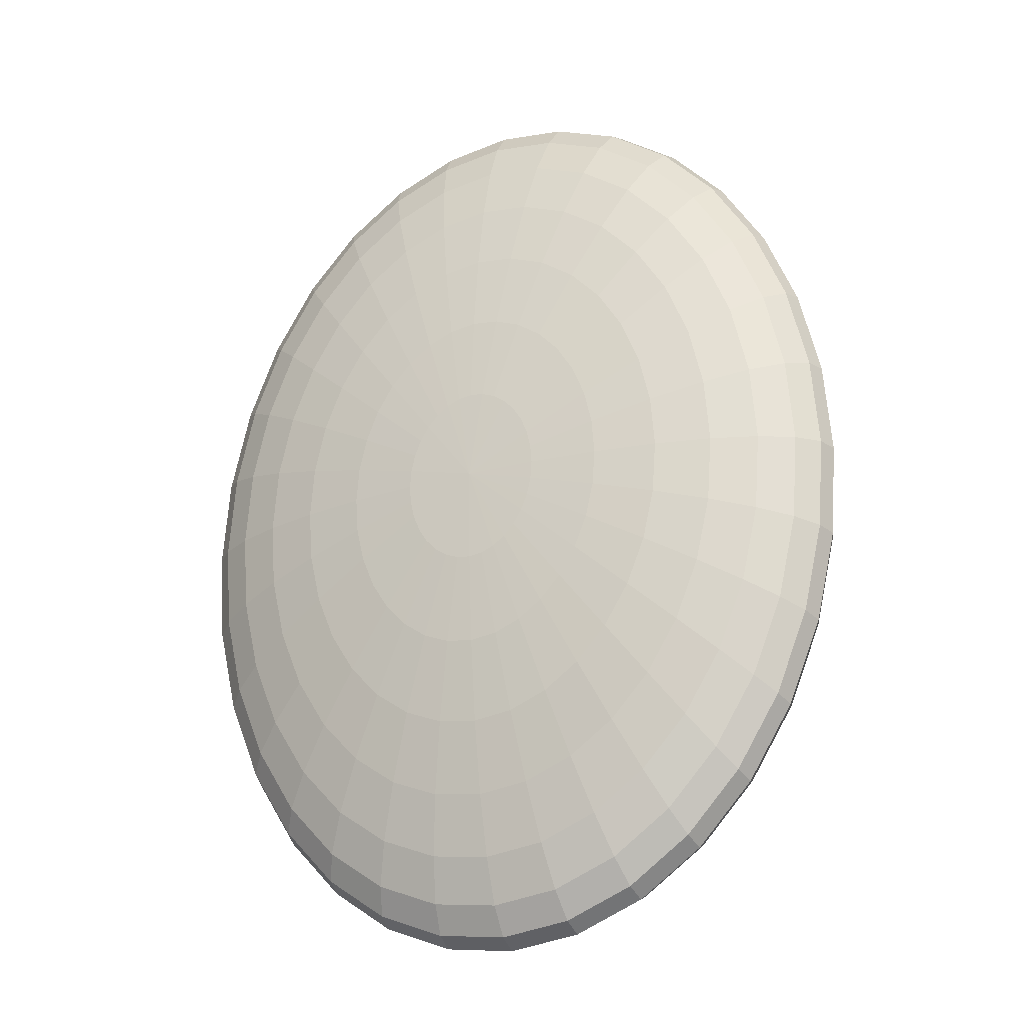
<metadata>
{"format":"obj","ext":"obj","renderer":"f3d","projection":"perspective","resolution":1024,"background":"white","views":[{"elev":-25.0,"azim":-154.8,"up":"+Z"}]}
</metadata>
<code>
o Sphere
v 0 0.7045 -2.154
v 0 0.4707 -3.223
v 0 0.1653 -3.802
v 0 0 -3.877
v 0 -0.1653 -3.802
v 0 -0.4707 -3.223
v 0.1114 0.831 -0.7418
v 0.2185 0.7828 -1.455
v 0.3173 0.7045 -2.112
v 0.4038 0.5991 -2.689
v 0.4748 0.4707 -3.161
v 0.5276 0.3242 -3.513
v 0.5601 0.1653 -3.729
v 0.5711 0 -3.802
v 0.5601 -0.1653 -3.729
v 0.5276 -0.3242 -3.513
v 0.4748 -0.4707 -3.161
v 0.4038 -0.5991 -2.689
v 0.3173 -0.7045 -2.112
v 0.2185 -0.7828 -1.455
v 0.1114 -0.831 -0.7418
v 0.2185 0.831 -0.6987
v 0.4287 0.7828 -1.371
v 0.6224 0.7045 -1.99
v 0.7921 0.5991 -2.533
v 0.9314 0.4707 -2.978
v 1.035 0.3242 -3.309
v 1.099 0.1653 -3.513
v 1.12 0 -3.582
v 1.099 -0.1653 -3.513
v 1.035 -0.3242 -3.309
v 0.9314 -0.4707 -2.978
v 0.7921 -0.5991 -2.533
v 0.6224 -0.7045 -1.99
v 0.4287 -0.7828 -1.371
v 0.2185 -0.831 -0.6987
v 0.3173 0.831 -0.6288
v 0.6224 0.7828 -1.234
v 0.9035 0.7045 -1.791
v 1.15 0.5991 -2.279
v 1.352 0.4707 -2.68
v 1.503 0.3242 -2.978
v 1.595 0.1653 -3.161
v 1.626 0 -3.223
v 1.595 -0.1653 -3.161
v 1.503 -0.3242 -2.978
v 1.352 -0.4707 -2.68
v 1.15 -0.5991 -2.279
v 0.9035 -0.7045 -1.791
v 0.6224 -0.7828 -1.234
v 0.3173 -0.831 -0.6288
v 0.4038 0.831 -0.5348
v 0.7921 0.7828 -1.049
v 1.15 0.7045 -1.523
v 1.464 0.5991 -1.938
v 1.721 0.4707 -2.279
v 1.912 0.3242 -2.533
v 2.03 0.1653 -2.689
v 2.07 0 -2.741
v 2.03 -0.1653 -2.689
v 1.912 -0.3242 -2.533
v 1.721 -0.4707 -2.279
v 1.464 -0.5991 -1.938
v 1.15 -0.7045 -1.523
v 0.7921 -0.7828 -1.049
v 0.4038 -0.831 -0.5348
v 0.4748 0.831 -0.4202
v 0.9314 0.7828 -0.8242
v 1.352 0.7045 -1.197
v 1.721 0.5991 -1.523
v 2.024 0.4707 -1.791
v 2.249 0.3242 -1.99
v 2.387 0.1653 -2.112
v 2.434 0 -2.154
v 2.387 -0.1653 -2.112
v 2.249 -0.3242 -1.99
v 2.024 -0.4707 -1.791
v 1.721 -0.5991 -1.523
v 1.352 -0.7045 -1.197
v 0.9314 -0.7828 -0.8242
v 0.4748 -0.831 -0.4202
v 0 0.8473 0
v 0.5276 0.831 -0.2894
v 1.035 0.7828 -0.5677
v 1.503 0.7045 -0.8242
v 1.912 0.5991 -1.049
v 2.249 0.4707 -1.234
v 2.499 0.3242 -1.371
v 2.653 0.1653 -1.455
v 2.704 0 -1.484
v 2.653 -0.1653 -1.455
v 2.499 -0.3242 -1.371
v 2.249 -0.4707 -1.234
v 1.912 -0.5991 -1.049
v 1.503 -0.7045 -0.8242
v 1.035 -0.7828 -0.5677
v 0.5276 -0.831 -0.2894
v 0.5601 0.831 -0.1475
v 1.099 0.7828 -0.2894
v 1.595 0.7045 -0.4202
v 2.03 0.5991 -0.5348
v 2.387 0.4707 -0.6288
v 2.653 0.3242 -0.6987
v 2.816 0.1653 -0.7418
v 2.871 0 -0.7563
v 2.816 -0.1653 -0.7418
v 2.653 -0.3242 -0.6987
v 2.387 -0.4707 -0.6288
v 2.03 -0.5991 -0.5348
v 1.595 -0.7045 -0.4202
v 1.099 -0.7828 -0.2894
v 0.5601 -0.831 -0.1475
v 0.5711 0.831 0
v 1.12 0.7828 0
v 1.626 0.7045 0
v 2.07 0.5991 -0
v 2.434 0.4707 0
v 2.704 0.3242 -0
v 2.871 0.1653 0
v 2.927 0 1e-06
v 2.871 -0.1653 0
v 2.704 -0.3242 -0
v 2.434 -0.4707 0
v 2.07 -0.5991 -0
v 1.626 -0.7045 0
v 1.12 -0.7828 0
v 0.5711 -0.831 0
v 0.5601 0.831 0.1475
v 1.099 0.7828 0.2894
v 1.595 0.7045 0.4202
v 2.03 0.5991 0.5348
v 2.387 0.4707 0.6288
v 2.653 0.3242 0.6987
v 2.816 0.1653 0.7418
v 2.871 0 0.7563
v 2.816 -0.1653 0.7418
v 2.653 -0.3242 0.6987
v 2.387 -0.4707 0.6288
v 2.03 -0.5991 0.5348
v 1.595 -0.7045 0.4202
v 1.099 -0.7828 0.2894
v 0.5601 -0.831 0.1475
v 0.5276 0.831 0.2894
v 1.035 0.7828 0.5677
v 1.503 0.7045 0.8242
v 1.912 0.5991 1.049
v 2.249 0.4707 1.234
v 2.499 0.3242 1.371
v 2.653 0.1653 1.455
v 2.704 0 1.484
v 2.653 -0.1653 1.455
v 2.499 -0.3242 1.371
v 2.249 -0.4707 1.234
v 1.912 -0.5991 1.049
v 1.503 -0.7045 0.8242
v 1.035 -0.7828 0.5677
v 0.5276 -0.831 0.2894
v 0.4748 0.831 0.4202
v 0.9314 0.7828 0.8242
v 1.352 0.7045 1.197
v 1.721 0.5991 1.523
v 2.024 0.4707 1.791
v 2.249 0.3242 1.99
v 2.387 0.1653 2.112
v 2.434 0 2.154
v 2.387 -0.1653 2.112
v 2.249 -0.3242 1.99
v 2.024 -0.4707 1.791
v 1.721 -0.5991 1.523
v 1.352 -0.7045 1.197
v 0.9314 -0.7828 0.8242
v 0.4748 -0.831 0.4202
v 0.4038 0.831 0.5348
v 0.7921 0.7828 1.049
v 1.15 0.7045 1.523
v 1.464 0.5991 1.938
v 1.721 0.4707 2.279
v 1.912 0.3242 2.533
v 2.03 0.1653 2.689
v 2.07 0 2.741
v 2.03 -0.1653 2.689
v 1.912 -0.3242 2.533
v 1.721 -0.4707 2.279
v 1.464 -0.5991 1.938
v 1.15 -0.7045 1.523
v 0.7921 -0.7828 1.049
v 0.4038 -0.831 0.5348
v 0.3173 0.831 0.6288
v 0.6224 0.7828 1.234
v 0.9035 0.7045 1.791
v 1.15 0.5991 2.279
v 1.352 0.4707 2.68
v 1.503 0.3242 2.978
v 1.595 0.1653 3.161
v 1.626 0 3.223
v 1.595 -0.1653 3.161
v 1.503 -0.3242 2.978
v 1.352 -0.4707 2.68
v 1.15 -0.5991 2.279
v 0.9035 -0.7045 1.791
v 0.6224 -0.7828 1.234
v 0.3173 -0.831 0.6288
v 0.2185 0.831 0.6987
v 0.4287 0.7828 1.371
v 0.6224 0.7045 1.99
v 0.7921 0.5991 2.533
v 0.9314 0.4707 2.978
v 1.035 0.3242 3.309
v 1.099 0.1653 3.513
v 1.12 0 3.582
v 1.099 -0.1653 3.513
v 1.035 -0.3242 3.309
v 0.9314 -0.4707 2.978
v 0.7921 -0.5991 2.533
v 0.6224 -0.7045 1.99
v 0.4287 -0.7828 1.371
v 0.2185 -0.831 0.6987
v 0.1114 0.831 0.7418
v 0.2185 0.7828 1.455
v 0.3173 0.7045 2.112
v 0.4038 0.5991 2.689
v 0.4748 0.4707 3.161
v 0.5276 0.3242 3.513
v 0.5601 0.1653 3.729
v 0.5711 0 3.802
v 0.5601 -0.1653 3.729
v 0.5276 -0.3242 3.513
v 0.4748 -0.4707 3.161
v 0.4038 -0.5991 2.689
v 0.3173 -0.7045 2.112
v 0.2185 -0.7828 1.455
v 0.1114 -0.831 0.7418
v -0 0.831 0.7563
v -0 0.7828 1.484
v -0 0.7045 2.154
v -0 0.5991 2.741
v -0 0.4707 3.223
v 0 0.3242 3.582
v -0 0.1653 3.802
v -1e-06 0 3.877
v -0 -0.1653 3.802
v 0 -0.3242 3.582
v -0 -0.4707 3.223
v -0 -0.5991 2.741
v -0 -0.7045 2.154
v -0 -0.7828 1.484
v -0 -0.831 0.7563
v -0.1114 0.831 0.7418
v -0.2185 0.7828 1.455
v -0.3173 0.7045 2.112
v -0.4038 0.5991 2.689
v -0.4748 0.4707 3.161
v -0.5276 0.3242 3.513
v -0.5601 0.1653 3.729
v -0.5711 0 3.802
v -0.5601 -0.1653 3.729
v -0.5276 -0.3242 3.513
v -0.4748 -0.4707 3.161
v -0.4038 -0.5991 2.689
v -0.3173 -0.7045 2.112
v -0.2185 -0.7828 1.455
v -0.1114 -0.831 0.7418
v -0.2185 0.831 0.6987
v -0.4287 0.7828 1.371
v -0.6224 0.7045 1.99
v -0.7921 0.5991 2.533
v -0.9314 0.4707 2.978
v -1.035 0.3242 3.309
v -1.099 0.1653 3.513
v -1.12 0 3.582
v -1.099 -0.1653 3.513
v -1.035 -0.3242 3.309
v -0.9314 -0.4707 2.978
v -0.7921 -0.5991 2.533
v -0.6224 -0.7045 1.99
v -0.4287 -0.7828 1.371
v -0.2185 -0.831 0.6987
v -0.3173 0.831 0.6288
v -0.6224 0.7828 1.234
v -0.9035 0.7045 1.791
v -1.15 0.5991 2.279
v -1.352 0.4707 2.68
v -1.503 0.3242 2.978
v -1.595 0.1653 3.161
v -1.626 0 3.223
v -1.595 -0.1653 3.161
v -1.503 -0.3242 2.978
v -1.352 -0.4707 2.68
v -1.15 -0.5991 2.279
v -0.9035 -0.7045 1.791
v -0.6224 -0.7828 1.234
v -0.3173 -0.831 0.6288
v -0.4038 0.831 0.5348
v -0.7921 0.7828 1.049
v -1.15 0.7045 1.523
v -1.464 0.5991 1.938
v -1.721 0.4707 2.279
v -1.912 0.3242 2.533
v -2.03 0.1653 2.689
v -2.07 0 2.741
v -2.03 -0.1653 2.689
v -1.912 -0.3242 2.533
v -1.721 -0.4707 2.279
v -1.464 -0.5991 1.938
v -1.15 -0.7045 1.523
v -0.7921 -0.7828 1.049
v -0.4038 -0.831 0.5348
v 0 -0.8473 0
v -0.4748 0.831 0.4202
v -0.9314 0.7828 0.8242
v -1.352 0.7045 1.197
v -1.721 0.5991 1.523
v -2.024 0.4707 1.791
v -2.249 0.3242 1.99
v -2.387 0.1653 2.112
v -2.434 0 2.154
v -2.387 -0.1653 2.112
v -2.249 -0.3242 1.99
v -2.024 -0.4707 1.791
v -1.721 -0.5991 1.523
v -1.352 -0.7045 1.197
v -0.9314 -0.7828 0.8242
v -0.4748 -0.831 0.4202
v -0.5276 0.831 0.2894
v -1.035 0.7828 0.5677
v -1.503 0.7045 0.8242
v -1.912 0.5991 1.049
v -2.249 0.4707 1.233
v -2.499 0.3242 1.371
v -2.653 0.1653 1.455
v -2.704 0 1.484
v -2.653 -0.1653 1.455
v -2.499 -0.3242 1.371
v -2.249 -0.4707 1.233
v -1.912 -0.5991 1.049
v -1.503 -0.7045 0.8242
v -1.035 -0.7828 0.5677
v -0.5276 -0.831 0.2894
v -0.5601 0.831 0.1475
v -1.099 0.7828 0.2894
v -1.595 0.7045 0.4202
v -2.03 0.5991 0.5348
v -2.387 0.4707 0.6288
v -2.653 0.3242 0.6987
v -2.816 0.1653 0.7418
v -2.871 0 0.7563
v -2.816 -0.1653 0.7418
v -2.653 -0.3242 0.6987
v -2.387 -0.4707 0.6288
v -2.03 -0.5991 0.5348
v -1.595 -0.7045 0.4202
v -1.099 -0.7828 0.2894
v -0.5601 -0.831 0.1475
v -0.5711 0.831 -0
v -1.12 0.7828 -0
v -1.626 0.7045 -1e-06
v -2.07 0.5991 -0
v -2.434 0.4707 -1e-06
v -2.704 0.3242 -0
v -2.871 0.1653 -1e-06
v -2.927 0 -2e-06
v -2.871 -0.1653 -1e-06
v -2.704 -0.3242 -0
v -2.434 -0.4707 -1e-06
v -2.07 -0.5991 -0
v -1.626 -0.7045 -1e-06
v -1.12 -0.7828 -0
v -0.5711 -0.831 -0
v -0.5601 0.831 -0.1475
v -1.099 0.7828 -0.2894
v -1.595 0.7045 -0.4202
v -2.03 0.5991 -0.5348
v -2.387 0.4707 -0.6288
v -2.653 0.3242 -0.6987
v -2.816 0.1653 -0.7418
v -2.871 0 -0.7563
v -2.816 -0.1653 -0.7418
v -2.653 -0.3242 -0.6987
v -2.387 -0.4707 -0.6288
v -2.03 -0.5991 -0.5348
v -1.595 -0.7045 -0.4202
v -1.099 -0.7828 -0.2894
v -0.5601 -0.831 -0.1475
v -0.5276 0.831 -0.2894
v -1.035 0.7828 -0.5677
v -1.503 0.7045 -0.8242
v -1.912 0.5991 -1.049
v -2.249 0.4707 -1.234
v -2.499 0.3242 -1.371
v -2.653 0.1653 -1.455
v -2.704 0 -1.484
v -2.653 -0.1653 -1.455
v -2.499 -0.3242 -1.371
v -2.249 -0.4707 -1.234
v -1.912 -0.5991 -1.049
v -1.503 -0.7045 -0.8242
v -1.035 -0.7828 -0.5677
v -0.5276 -0.831 -0.2894
v -0.4748 0.831 -0.4202
v -0.9314 0.7828 -0.8242
v -1.352 0.7045 -1.197
v -1.721 0.5991 -1.523
v -2.024 0.4707 -1.791
v -2.249 0.3242 -1.99
v -2.387 0.1653 -2.112
v -2.434 0 -2.154
v -2.387 -0.1653 -2.112
v -2.249 -0.3242 -1.99
v -2.024 -0.4707 -1.791
v -1.721 -0.5991 -1.523
v -1.352 -0.7045 -1.197
v -0.9314 -0.7828 -0.8242
v -0.4748 -0.831 -0.4202
v -0.4038 0.831 -0.5348
v -0.7921 0.7828 -1.049
v -1.15 0.7045 -1.523
v -1.464 0.5991 -1.938
v -1.721 0.4707 -2.279
v -1.912 0.3242 -2.533
v -2.03 0.1653 -2.689
v -2.07 0 -2.741
v -2.03 -0.1653 -2.689
v -1.912 -0.3242 -2.533
v -1.721 -0.4707 -2.279
v -1.464 -0.5991 -1.938
v -1.15 -0.7045 -1.523
v -0.7921 -0.7828 -1.049
v -0.4038 -0.831 -0.5348
v -0.3173 0.831 -0.6288
v -0.6224 0.7828 -1.234
v -0.9035 0.7045 -1.791
v -1.15 0.5991 -2.279
v -1.352 0.4707 -2.68
v -1.503 0.3242 -2.978
v -1.595 0.1653 -3.161
v -1.626 0 -3.223
v -1.595 -0.1653 -3.161
v -1.503 -0.3242 -2.978
v -1.352 -0.4707 -2.68
v -1.15 -0.5991 -2.279
v -0.9035 -0.7045 -1.791
v -0.6224 -0.7828 -1.234
v -0.3173 -0.831 -0.6288
v -0.2185 0.831 -0.6987
v -0.4287 0.7828 -1.371
v -0.6224 0.7045 -1.99
v -0.7921 0.5991 -2.533
v -0.9314 0.4707 -2.978
v -1.035 0.3242 -3.309
v -1.099 0.1653 -3.513
v -1.12 0 -3.582
v -1.099 -0.1653 -3.513
v -1.035 -0.3242 -3.309
v -0.9314 -0.4707 -2.978
v -0.7921 -0.5991 -2.533
v -0.6224 -0.7045 -1.99
v -0.4287 -0.7828 -1.371
v -0.2185 -0.831 -0.6987
v -0.1114 0.831 -0.7418
v -0.2185 0.7828 -1.455
v -0.3173 0.7045 -2.112
v -0.4038 0.5991 -2.689
v -0.4748 0.4707 -3.161
v -0.5276 0.3242 -3.513
v -0.5601 0.1653 -3.729
v -0.5711 0 -3.802
v -0.5601 -0.1653 -3.729
v -0.5276 -0.3242 -3.513
v -0.4748 -0.4707 -3.161
v -0.4038 -0.5991 -2.689
v -0.3173 -0.7045 -2.112
v -0.2185 -0.7828 -1.455
v -0.1114 -0.831 -0.7418
v 0 0.831 -0.7563
v 0 0.7828 -1.484
v 0 0.5991 -2.741
v 0 0.3242 -3.582
v 0 -0.3242 -3.582
v 0 -0.5991 -2.741
v 1e-06 -0.7045 -2.154
v 0 -0.7828 -1.484
v 0 -0.831 -0.7563
f 476 1 9 10
f 479 6 17 18
f 2 476 10 11
f 480 479 18 19
f 477 2 11 12
f 481 480 19 20
f 3 477 12 13
f 482 481 20 21
f 4 3 13 14
f 474 82 7
f 308 482 21
f 5 4 14 15
f 475 474 7 8
f 478 5 15 16
f 1 475 8 9
f 6 478 16 17
f 9 8 23 24
f 17 16 31 32
f 10 9 24 25
f 18 17 32 33
f 11 10 25 26
f 19 18 33 34
f 12 11 26 27
f 20 19 34 35
f 13 12 27 28
f 21 20 35 36
f 14 13 28 29
f 7 82 22
f 308 21 36
f 15 14 29 30
f 8 7 22 23
f 16 15 30 31
f 28 27 42 43
f 36 35 50 51
f 29 28 43 44
f 22 82 37
f 308 36 51
f 30 29 44 45
f 23 22 37 38
f 31 30 45 46
f 24 23 38 39
f 32 31 46 47
f 25 24 39 40
f 33 32 47 48
f 26 25 40 41
f 34 33 48 49
f 27 26 41 42
f 35 34 49 50
f 47 46 61 62
f 40 39 54 55
f 48 47 62 63
f 41 40 55 56
f 49 48 63 64
f 42 41 56 57
f 50 49 64 65
f 43 42 57 58
f 51 50 65 66
f 44 43 58 59
f 37 82 52
f 308 51 66
f 45 44 59 60
f 38 37 52 53
f 46 45 60 61
f 39 38 53 54
f 66 65 80 81
f 59 58 73 74
f 52 82 67
f 308 66 81
f 60 59 74 75
f 53 52 67 68
f 61 60 75 76
f 54 53 68 69
f 62 61 76 77
f 55 54 69 70
f 63 62 77 78
f 56 55 70 71
f 64 63 78 79
f 57 56 71 72
f 65 64 79 80
f 58 57 72 73
f 70 69 85 86
f 78 77 93 94
f 71 70 86 87
f 79 78 94 95
f 72 71 87 88
f 80 79 95 96
f 73 72 88 89
f 81 80 96 97
f 74 73 89 90
f 67 82 83
f 308 81 97
f 75 74 90 91
f 68 67 83 84
f 76 75 91 92
f 69 68 84 85
f 77 76 92 93
f 90 89 104 105
f 83 82 98
f 308 97 112
f 91 90 105 106
f 84 83 98 99
f 92 91 106 107
f 85 84 99 100
f 93 92 107 108
f 86 85 100 101
f 94 93 108 109
f 87 86 101 102
f 95 94 109 110
f 88 87 102 103
f 96 95 110 111
f 89 88 103 104
f 97 96 111 112
f 109 108 123 124
f 102 101 116 117
f 110 109 124 125
f 103 102 117 118
f 111 110 125 126
f 104 103 118 119
f 112 111 126 127
f 105 104 119 120
f 98 82 113
f 308 112 127
f 106 105 120 121
f 99 98 113 114
f 107 106 121 122
f 100 99 114 115
f 108 107 122 123
f 101 100 115 116
f 308 127 142
f 121 120 135 136
f 114 113 128 129
f 122 121 136 137
f 115 114 129 130
f 123 122 137 138
f 116 115 130 131
f 124 123 138 139
f 117 116 131 132
f 125 124 139 140
f 118 117 132 133
f 126 125 140 141
f 119 118 133 134
f 127 126 141 142
f 120 119 134 135
f 113 82 128
f 140 139 154 155
f 133 132 147 148
f 141 140 155 156
f 134 133 148 149
f 142 141 156 157
f 135 134 149 150
f 128 82 143
f 308 142 157
f 136 135 150 151
f 129 128 143 144
f 137 136 151 152
f 130 129 144 145
f 138 137 152 153
f 131 130 145 146
f 139 138 153 154
f 132 131 146 147
f 144 143 158 159
f 152 151 166 167
f 145 144 159 160
f 153 152 167 168
f 146 145 160 161
f 154 153 168 169
f 147 146 161 162
f 155 154 169 170
f 148 147 162 163
f 156 155 170 171
f 149 148 163 164
f 157 156 171 172
f 150 149 164 165
f 143 82 158
f 308 157 172
f 151 150 165 166
f 163 162 177 178
f 171 170 185 186
f 164 163 178 179
f 172 171 186 187
f 165 164 179 180
f 158 82 173
f 308 172 187
f 166 165 180 181
f 159 158 173 174
f 167 166 181 182
f 160 159 174 175
f 168 167 182 183
f 161 160 175 176
f 169 168 183 184
f 162 161 176 177
f 170 169 184 185
f 182 181 196 197
f 175 174 189 190
f 183 182 197 198
f 176 175 190 191
f 184 183 198 199
f 177 176 191 192
f 185 184 199 200
f 178 177 192 193
f 186 185 200 201
f 179 178 193 194
f 187 186 201 202
f 180 179 194 195
f 173 82 188
f 308 187 202
f 181 180 195 196
f 174 173 188 189
f 201 200 215 216
f 194 193 208 209
f 202 201 216 217
f 195 194 209 210
f 188 82 203
f 308 202 217
f 196 195 210 211
f 189 188 203 204
f 197 196 211 212
f 190 189 204 205
f 198 197 212 213
f 191 190 205 206
f 199 198 213 214
f 192 191 206 207
f 200 199 214 215
f 193 192 207 208
f 205 204 219 220
f 213 212 227 228
f 206 205 220 221
f 214 213 228 229
f 207 206 221 222
f 215 214 229 230
f 208 207 222 223
f 216 215 230 231
f 209 208 223 224
f 217 216 231 232
f 210 209 224 225
f 203 82 218
f 308 217 232
f 211 210 225 226
f 204 203 218 219
f 212 211 226 227
f 224 223 238 239
f 232 231 246 247
f 225 224 239 240
f 218 82 233
f 308 232 247
f 226 225 240 241
f 219 218 233 234
f 227 226 241 242
f 220 219 234 235
f 228 227 242 243
f 221 220 235 236
f 229 228 243 244
f 222 221 236 237
f 230 229 244 245
f 223 222 237 238
f 231 230 245 246
f 243 242 257 258
f 236 235 250 251
f 244 243 258 259
f 237 236 251 252
f 245 244 259 260
f 238 237 252 253
f 246 245 260 261
f 239 238 253 254
f 247 246 261 262
f 240 239 254 255
f 233 82 248
f 308 247 262
f 241 240 255 256
f 234 233 248 249
f 242 241 256 257
f 235 234 249 250
f 262 261 276 277
f 255 254 269 270
f 248 82 263
f 308 262 277
f 256 255 270 271
f 249 248 263 264
f 257 256 271 272
f 250 249 264 265
f 258 257 272 273
f 251 250 265 266
f 259 258 273 274
f 252 251 266 267
f 260 259 274 275
f 253 252 267 268
f 261 260 275 276
f 254 253 268 269
f 274 273 288 289
f 267 266 281 282
f 275 274 289 290
f 268 267 282 283
f 276 275 290 291
f 269 268 283 284
f 277 276 291 292
f 270 269 284 285
f 263 82 278
f 308 277 292
f 271 270 285 286
f 264 263 278 279
f 272 271 286 287
f 265 264 279 280
f 273 272 287 288
f 266 265 280 281
f 278 82 293
f 308 292 307
f 286 285 300 301
f 279 278 293 294
f 287 286 301 302
f 280 279 294 295
f 288 287 302 303
f 281 280 295 296
f 289 288 303 304
f 282 281 296 297
f 290 289 304 305
f 283 282 297 298
f 291 290 305 306
f 284 283 298 299
f 292 291 306 307
f 285 284 299 300
f 297 296 312 313
f 305 304 320 321
f 298 297 313 314
f 306 305 321 322
f 299 298 314 315
f 307 306 322 323
f 300 299 315 316
f 293 82 309
f 308 307 323
f 301 300 316 317
f 294 293 309 310
f 302 301 317 318
f 295 294 310 311
f 303 302 318 319
f 296 295 311 312
f 304 303 319 320
f 317 316 331 332
f 310 309 324 325
f 318 317 332 333
f 311 310 325 326
f 319 318 333 334
f 312 311 326 327
f 320 319 334 335
f 313 312 327 328
f 321 320 335 336
f 314 313 328 329
f 322 321 336 337
f 315 314 329 330
f 323 322 337 338
f 316 315 330 331
f 309 82 324
f 308 323 338
f 336 335 350 351
f 329 328 343 344
f 337 336 351 352
f 330 329 344 345
f 338 337 352 353
f 331 330 345 346
f 324 82 339
f 308 338 353
f 332 331 346 347
f 325 324 339 340
f 333 332 347 348
f 326 325 340 341
f 334 333 348 349
f 327 326 341 342
f 335 334 349 350
f 328 327 342 343
f 340 339 354 355
f 348 347 362 363
f 341 340 355 356
f 349 348 363 364
f 342 341 356 357
f 350 349 364 365
f 343 342 357 358
f 351 350 365 366
f 344 343 358 359
f 352 351 366 367
f 345 344 359 360
f 353 352 367 368
f 346 345 360 361
f 339 82 354
f 308 353 368
f 347 346 361 362
f 359 358 373 374
f 367 366 381 382
f 360 359 374 375
f 368 367 382 383
f 361 360 375 376
f 354 82 369
f 308 368 383
f 362 361 376 377
f 355 354 369 370
f 363 362 377 378
f 356 355 370 371
f 364 363 378 379
f 357 356 371 372
f 365 364 379 380
f 358 357 372 373
f 366 365 380 381
f 378 377 392 393
f 371 370 385 386
f 379 378 393 394
f 372 371 386 387
f 380 379 394 395
f 373 372 387 388
f 381 380 395 396
f 374 373 388 389
f 382 381 396 397
f 375 374 389 390
f 383 382 397 398
f 376 375 390 391
f 369 82 384
f 308 383 398
f 377 376 391 392
f 370 369 384 385
f 397 396 411 412
f 390 389 404 405
f 398 397 412 413
f 391 390 405 406
f 384 82 399
f 308 398 413
f 392 391 406 407
f 385 384 399 400
f 393 392 407 408
f 386 385 400 401
f 394 393 408 409
f 387 386 401 402
f 395 394 409 410
f 388 387 402 403
f 396 395 410 411
f 389 388 403 404
f 409 408 423 424
f 402 401 416 417
f 410 409 424 425
f 403 402 417 418
f 411 410 425 426
f 404 403 418 419
f 412 411 426 427
f 405 404 419 420
f 413 412 427 428
f 406 405 420 421
f 399 82 414
f 308 413 428
f 407 406 421 422
f 400 399 414 415
f 408 407 422 423
f 401 400 415 416
f 428 427 442 443
f 421 420 435 436
f 414 82 429
f 308 428 443
f 422 421 436 437
f 415 414 429 430
f 423 422 437 438
f 416 415 430 431
f 424 423 438 439
f 417 416 431 432
f 425 424 439 440
f 418 417 432 433
f 426 425 440 441
f 419 418 433 434
f 427 426 441 442
f 420 419 434 435
f 432 431 446 447
f 440 439 454 455
f 433 432 447 448
f 441 440 455 456
f 434 433 448 449
f 442 441 456 457
f 435 434 449 450
f 443 442 457 458
f 436 435 450 451
f 429 82 444
f 308 443 458
f 437 436 451 452
f 430 429 444 445
f 438 437 452 453
f 431 430 445 446
f 439 438 453 454
f 451 450 465 466
f 444 82 459
f 308 458 473
f 452 451 466 467
f 445 444 459 460
f 453 452 467 468
f 446 445 460 461
f 454 453 468 469
f 447 446 461 462
f 455 454 469 470
f 448 447 462 463
f 456 455 470 471
f 449 448 463 464
f 457 456 471 472
f 450 449 464 465
f 458 457 472 473
f 470 469 6 479
f 463 462 476 2
f 471 470 479 480
f 464 463 2 477
f 472 471 480 481
f 465 464 477 3
f 473 472 481 482
f 466 465 3 4
f 459 82 474
f 308 473 482
f 467 466 4 5
f 460 459 474 475
f 468 467 5 478
f 461 460 475 1
f 469 468 478 6
f 462 461 1 476

</code>
